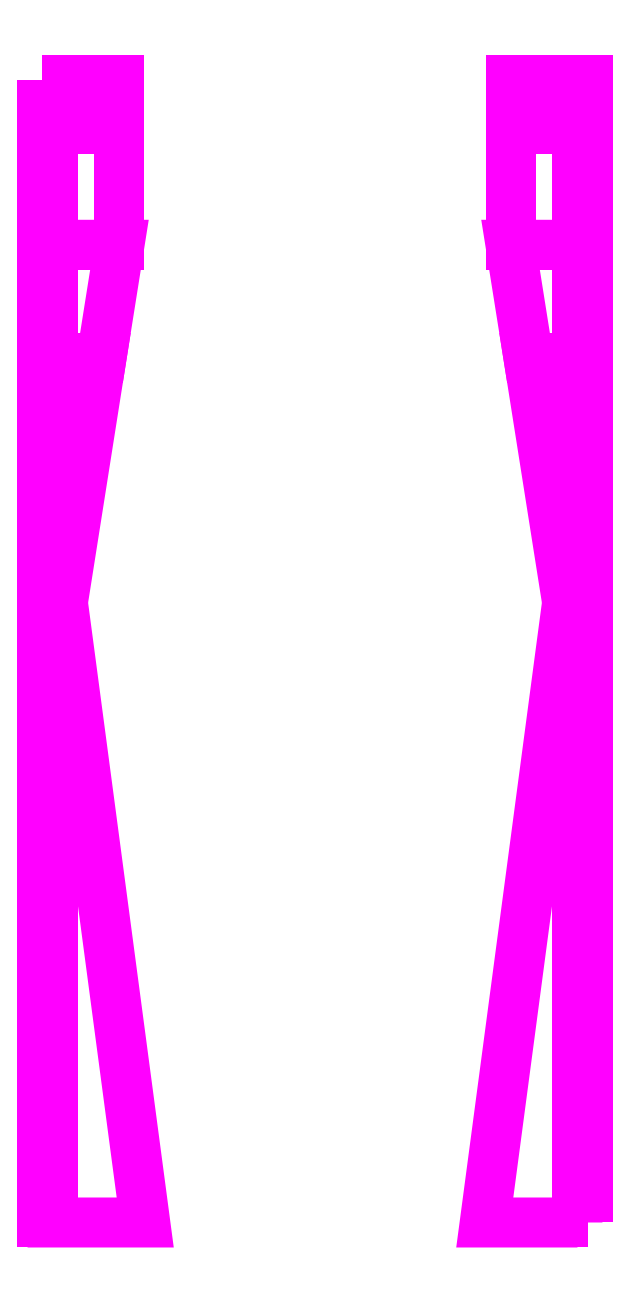
<metadata>
{"format":"dxf","ext":"dxf","renderer":"ezdxf+matplotlib","layout":"modelspace","background":"white","min_lineweight":24,"dpi":150}
</metadata>
<code>
0
SECTION
2
ENTITIES
0
3DFACE
8
FENDERS
10
1.02
20
1.56
30
1.15
11
1.02
21
2.01
31
1.19
12
0.76
22
2.01
32
1.19
13
0.76
23
1.56
33
1.15
0
3DFACE
8
FENDERS
10
1.06
20
1.56
30
1.12
11
1.06
21
2.01
31
1.16
12
1.02
22
2.01
32
1.19
13
1.02
23
1.56
33
1.15
0
3DFACE
8
FENDERS
10
-1.06
20
2.01
30
1.16
11
-1.06
21
1.56
31
1.12
12
-1.02
22
1.56
32
1.15
13
-1.02
23
2.01
33
1.19
0
3DFACE
8
FENDERS
10
-1.02
20
2.01
30
1.19
11
-1.02
21
1.56
31
1.15
12
-0.76
22
1.56
32
1.15
13
-0.76
23
2.01
33
1.19
0
3DFACE
8
FENDERS
10
-1.02
20
2.2
30
1.1
11
-1.02
21
2.01
31
1.19
12
-0.76
22
2.01
32
1.19
13
-0.76
23
2.2
33
1.1
0
3DFACE
8
FENDERS
10
-1.06
20
2.2
30
1.07
11
-1.06
21
2.01
31
1.16
12
-1.02
22
2.01
32
1.19
13
-1.02
23
2.2
33
1.1
0
3DFACE
8
FENDERS
10
1.02
20
2.01
30
1.19
11
1.02
21
2.2
31
1.1
12
0.76
22
2.2
32
1.1
13
0.76
23
2.01
33
1.19
0
3DFACE
8
FENDERS
10
1.06
20
2.01
30
1.16
11
1.06
21
2.2
31
1.07
12
1.02
22
2.2
32
1.1
13
1.02
23
2.01
33
1.19
0
3DFACE
8
FENDERS
10
-1.06
20
1.56
30
1.12
11
-1.06
21
1.12
31
1.09
12
-1.02
22
1.12
32
1.13
13
-1.02
23
1.56
33
1.15
0
3DFACE
8
FENDERS
10
1.06
20
1.12
30
1.09
11
1.06
21
1.56
31
1.12
12
1.02
22
1.56
32
1.15
13
1.02
23
1.12
33
1.13
0
3DFACE
8
FENDERS
10
-1.02
20
1.56
30
1.15
11
-1.02
21
1.12
31
1.13
12
-0.83
22
1.12
32
1.13
13
-0.76
23
1.56
33
1.15
0
3DFACE
8
FENDERS
10
1.02
20
1.12
30
1.13
11
1.02
21
1.56
31
1.15
12
0.76
22
1.56
32
1.15
13
0.83
23
1.12
33
1.13
0
3DFACE
8
FENDERS
10
-1.06
20
1.12
30
1.09
11
-1.06
21
0.17
31
1.04
12
-1.02
22
0.17
32
1.07
13
-1.02
23
1.12
33
1.13
0
3DFACE
8
FENDERS
10
1.06
20
0.17
30
1.04
11
1.06
21
1.12
31
1.09
12
1.02
22
1.12
32
1.13
13
1.02
23
0.17
33
1.07
0
3DFACE
8
FENDERS
10
-1.02
20
1.12
30
1.13
11
-1.02
21
0.17
31
1.07
12
-0.98
22
0.17
32
1.07
13
-0.83
23
1.12
33
1.13
0
3DFACE
8
FENDERS
10
1.02
20
0.17
30
1.07
11
1.02
21
1.12
31
1.13
12
0.83
22
1.12
32
1.13
13
0.98
23
0.17
33
1.07
0
3DFACE
8
FENDERS
10
-1.06
20
0.17
30
1.04
11
-1.06
21
-2.24
31
0.89
12
-1.02
22
-2.24
32
0.91
13
-1.02
23
0.17
33
1.07
0
3DFACE
8
FENDERS
10
-1.02
20
0.17
30
1.07
11
-1.02
21
-2.24
31
0.91
12
-0.6599
22
-2.24
32
0.91
13
-0.98
23
0.17
33
1.07
0
3DFACE
8
FENDERS
10
1.06
20
-2.24
30
0.89
11
1.06
21
0.17
31
1.04
12
1.02
22
0.17
32
1.07
13
1.02
23
-2.24
33
0.91
0
3DFACE
8
FENDERS
10
1.02
20
-2.24
30
0.91
11
1.02
21
0.17
31
1.07
12
0.98
22
0.17
32
1.07
13
0.6599
23
-2.24
33
0.91
0
3DFACE
8
FENDERS
10
-0.76
20
2.2
30
1.1
11
-0.76
21
2.01
31
1.19
12
-0.76
22
2.23
32
0.73
13
-0.76
23
2.23
33
0.73
0
3DFACE
8
FENDERS
10
-0.76
20
2.01
30
1.19
11
-0.76
21
1.56
31
1.15
12
-0.76
22
2.23
32
0.73
13
-0.76
23
2.23
33
0.73
0
3DFACE
8
FENDERS
10
0.76
20
2.01
30
1.19
11
0.76
21
2.2
31
1.1
12
0.76
22
2.23
32
0.73
13
0.76
23
2.23
33
0.73
0
3DFACE
8
FENDERS
10
0.76
20
1.56
30
1.15
11
0.76
21
2.01
31
1.19
12
0.76
22
2.23
32
0.73
13
0.76
23
2.23
33
0.73
0
VIEWPORT
8
0
10
144.7
20
101.2
30
0
40
391.1
41
222.2
68
     2
69
     1
0
VIEWPORT
8
0
10
139.2
20
100.8
30
0
40
222.8
41
161.3
68
     1
69
     2
0
ENDSEC
0
EOF

</code>
